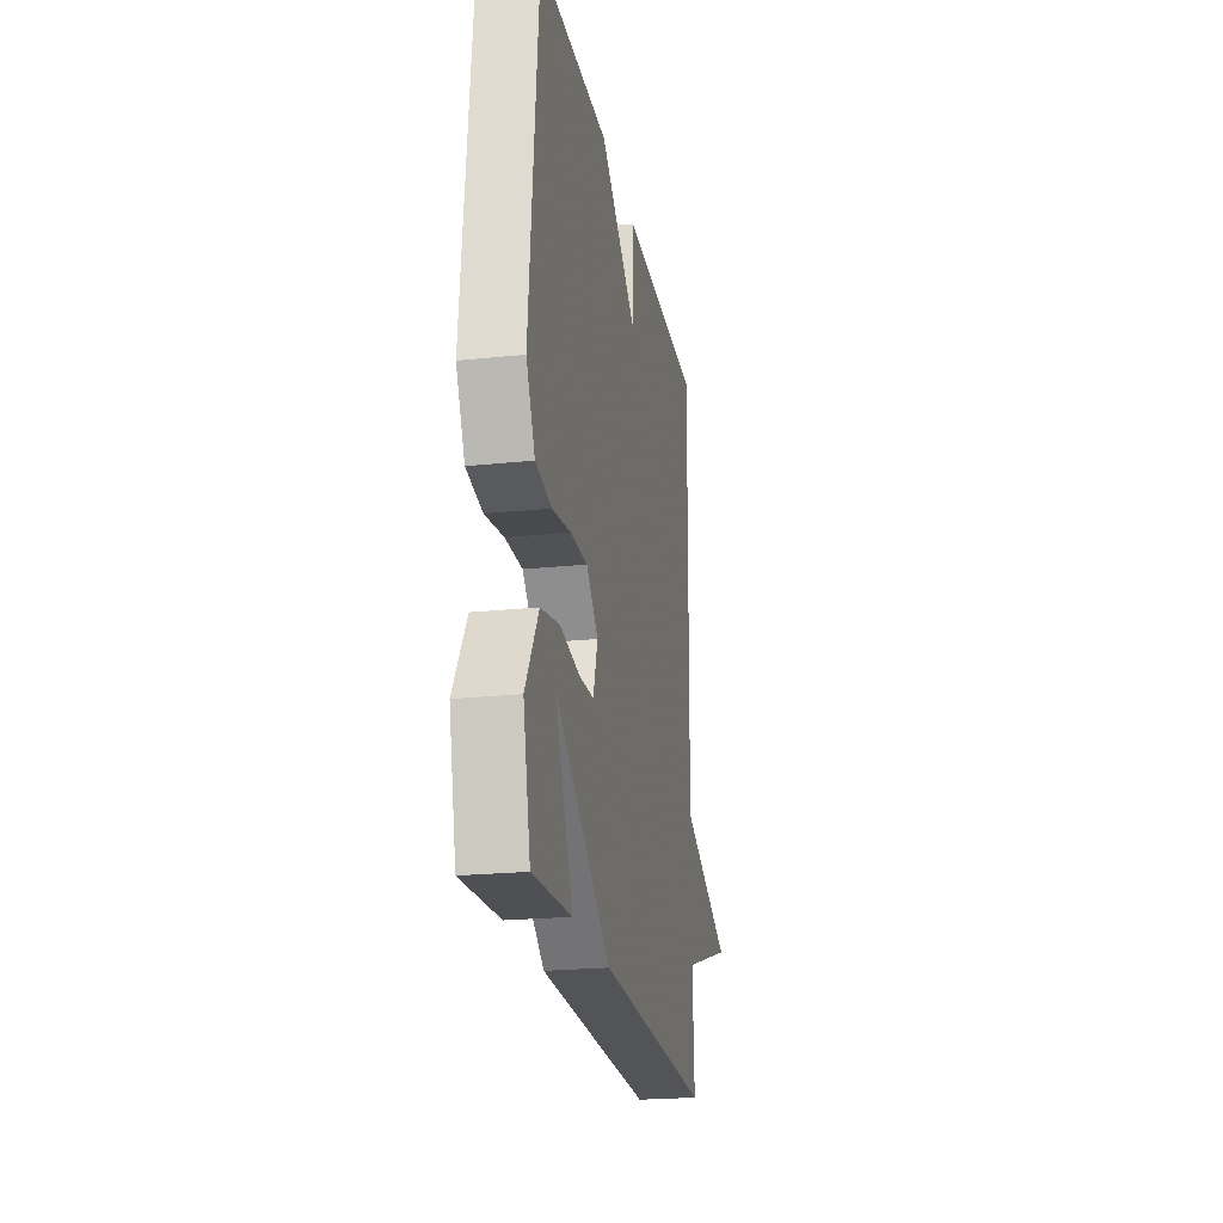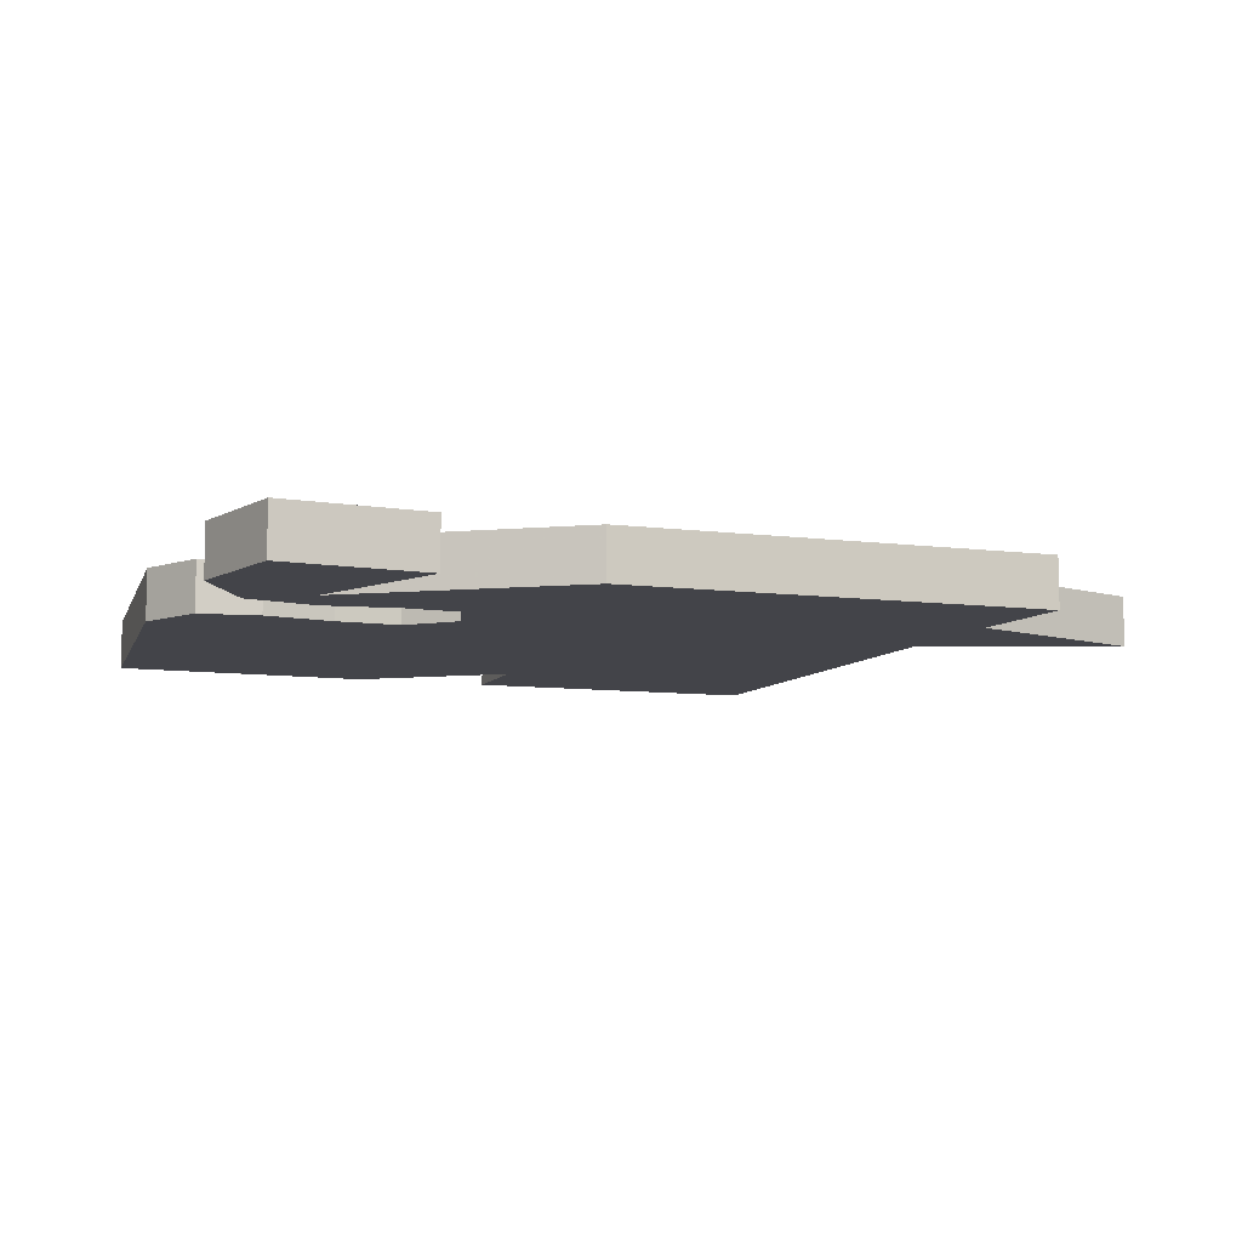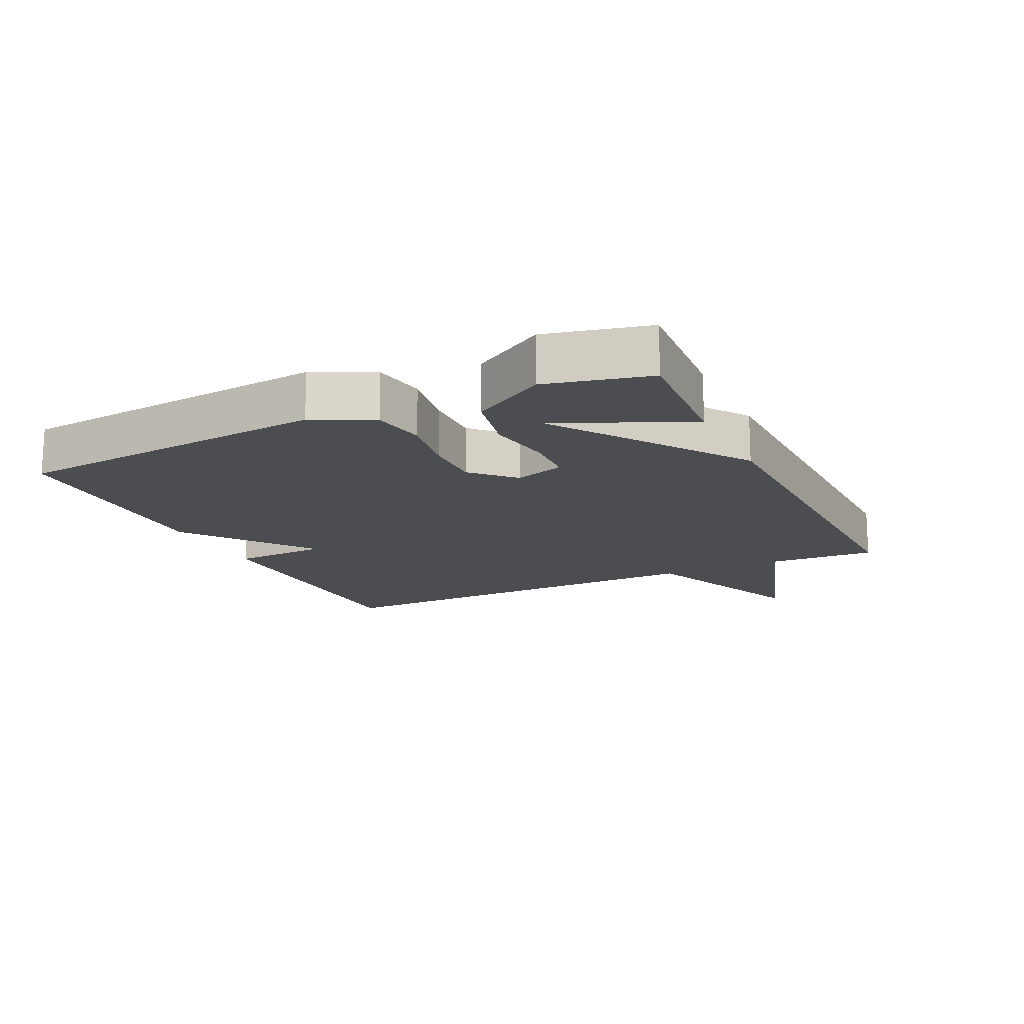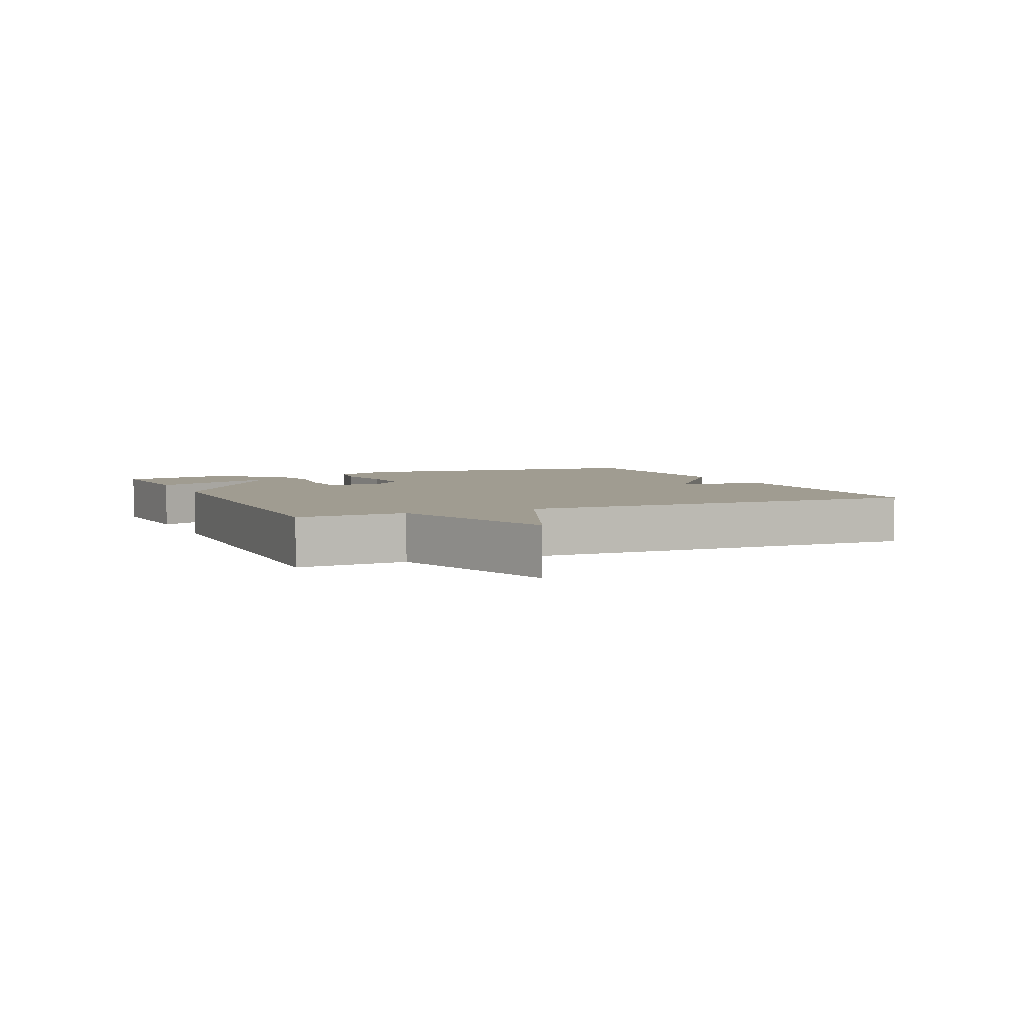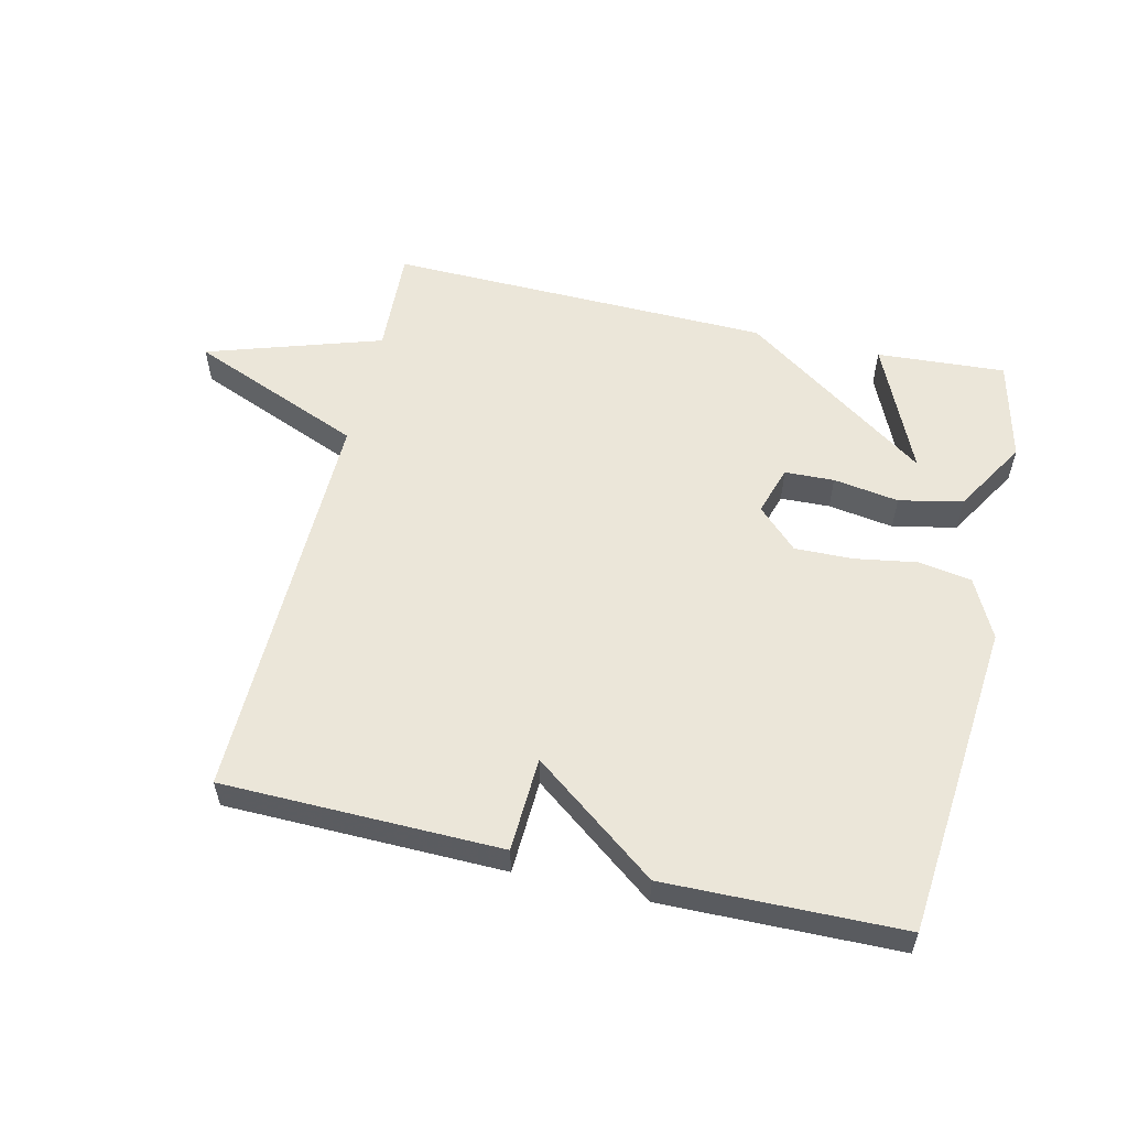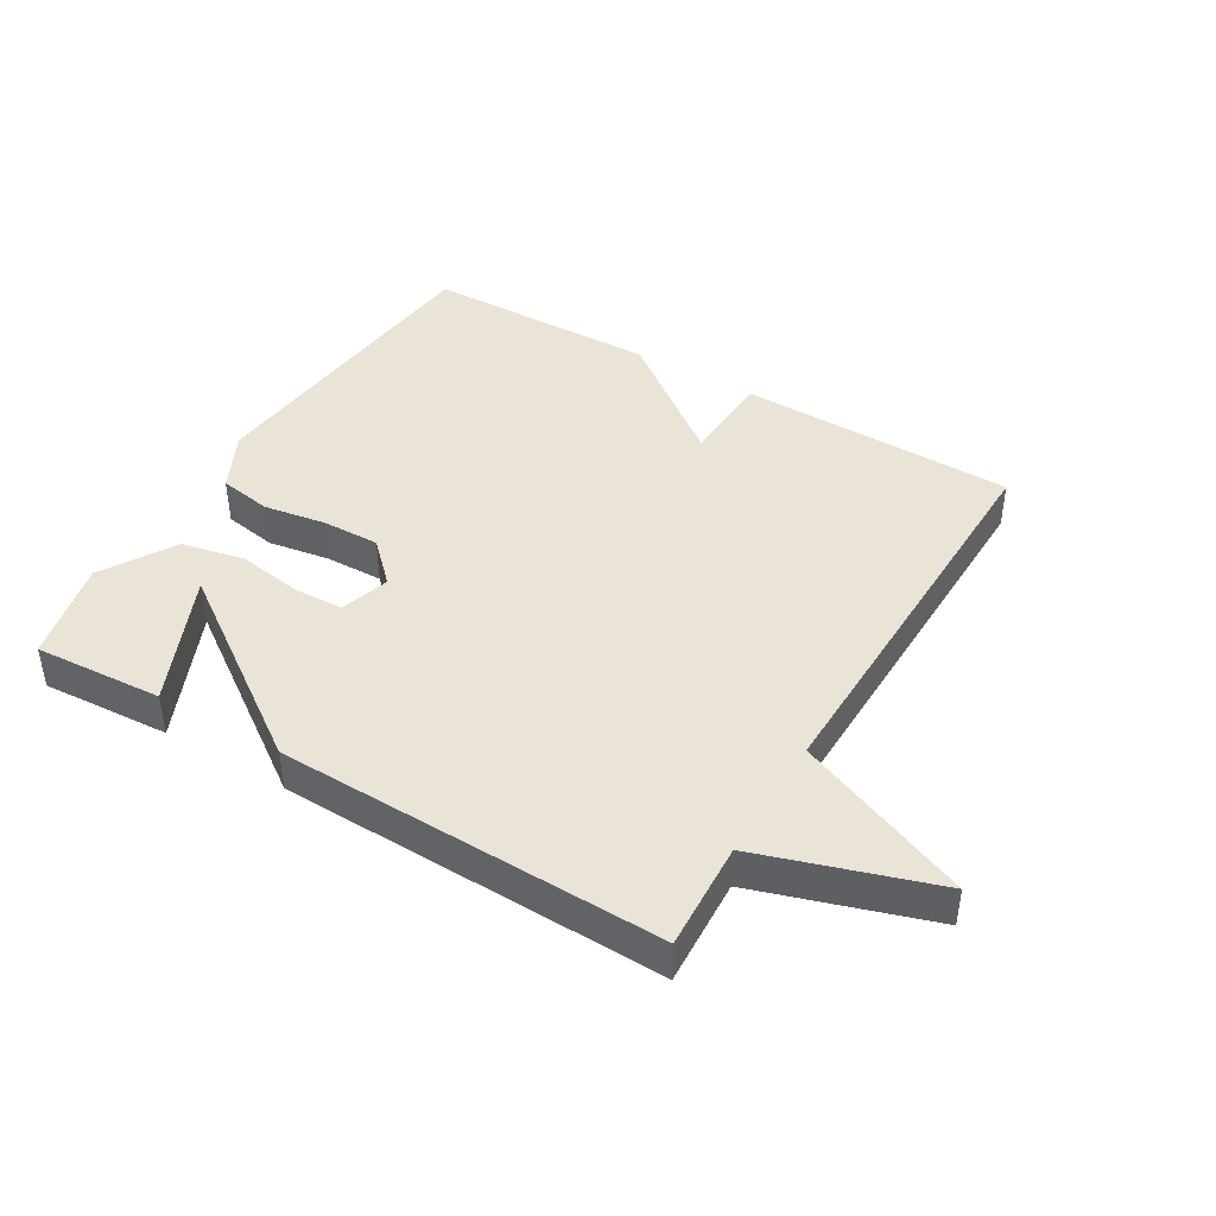
<metadata>
{"format":"obj","ext":"obj","renderer":"f3d","projection":"perspective","resolution":1024,"background":"white","views":[{"elev":-22.2,"azim":100.3,"up":"+Z"},{"elev":-8.4,"azim":158.9,"up":"+Y"},{"elev":-15.9,"azim":115.6,"up":"+Y"},{"elev":4.3,"azim":-114.0,"up":"+Y"},{"elev":56.2,"azim":13.2,"up":"+Y"},{"elev":42.7,"azim":-149.2,"up":"+Y"}]}
</metadata>
<code>
v 0.5 0.07 -0.5
v 0.299 0.07 -0.487
v 0.39 0.07 -0.283
v 0.099 0.07 -0.487
v -0.5 0.07 -0.5
v -0.491 0.07 -0.332
v -0.763 0.07 -0.244
v -0.491 0.07 -0.132
v -0.5 0.07 0.5
v -0.067 0.07 0.507
v -0.061 0.07 0.36
v 0.133 0.07 0.507
v 0.5 0.07 0.5
v 0.546 0.07 0.007
v 0.5 0.07 -0.085
v 0.417 0.07 -0.099
v 0.32 0.07 -0.083
v 0.23 0.07 -0.081
v 0.168 0.07 -0.142
v 0.192 0.07 -0.219
v 0.269 0.07 -0.222
v 0.371 0.07 -0.206
v 0.47 0.07 -0.227
v 0.538 0.07 -0.341
v 0.5 0 -0.5
v 0.299 0 -0.487
v 0.39 0 -0.283
v 0.099 0 -0.487
v -0.5 0 -0.5
v -0.491 0 -0.332
v -0.763 0 -0.244
v -0.491 0 -0.132
v -0.5 0 0.5
v -0.067 0 0.507
v -0.061 0 0.36
v 0.133 0 0.507
v 0.5 0 0.5
v 0.546 0 0.007
v 0.5 0 -0.085
v 0.417 0 -0.099
v 0.32 0 -0.083
v 0.23 0 -0.081
v 0.168 0 -0.142
v 0.192 0 -0.219
v 0.269 0 -0.222
v 0.371 0 -0.206
v 0.47 0 -0.227
v 0.538 0 -0.341
f 21 22 23 24
f 15 16 17
f 14 15 17
f 13 14 17
f 12 13 17
f 11 12 17
f 11 17 18
f 8 9 10 11
f 8 11 18 19
f 8 19 20
f 7 8 20
f 6 7 20
f 6 20 21
f 5 6 21
f 4 5 21
f 3 4 21
f 3 21 24
f 1 2 3 24
f 48 47 46 45
f 41 40 39
f 41 39 38
f 41 38 37
f 41 37 36
f 41 36 35
f 42 41 35
f 35 34 33 32
f 43 42 35 32
f 44 43 32
f 44 32 31
f 44 31 30
f 45 44 30
f 45 30 29
f 45 29 28
f 45 28 27
f 48 45 27
f 48 27 26 25
f 1 25 26 2
f 2 26 27 3
f 3 27 28 4
f 4 28 29 5
f 5 29 30 6
f 6 30 31 7
f 7 31 32 8
f 8 32 33 9
f 9 33 34 10
f 10 34 35 11
f 11 35 36 12
f 12 36 37 13
f 13 37 38 14
f 14 38 39 15
f 15 39 40 16
f 16 40 41 17
f 17 41 42 18
f 18 42 43 19
f 19 43 44 20
f 20 44 45 21
f 21 45 46 22
f 22 46 47 23
f 23 47 48 24
f 24 48 25 1

</code>
